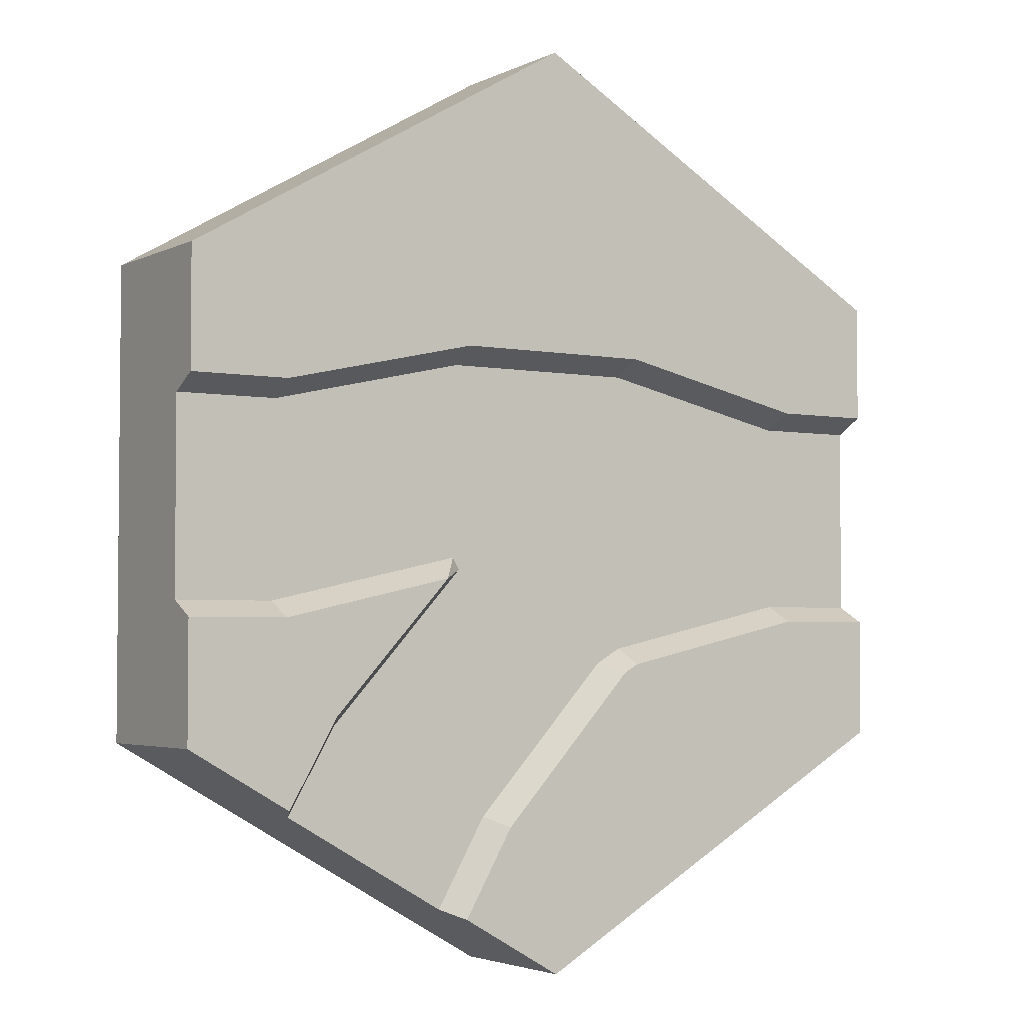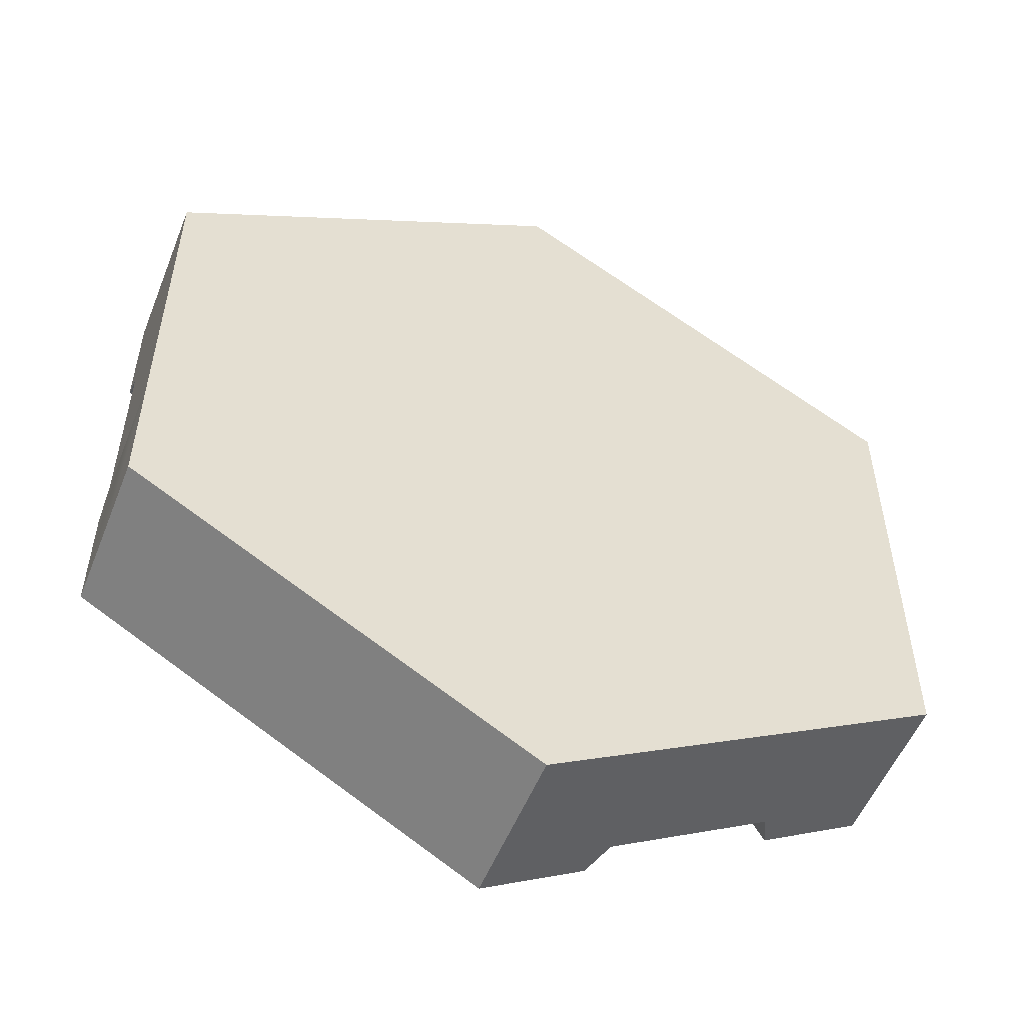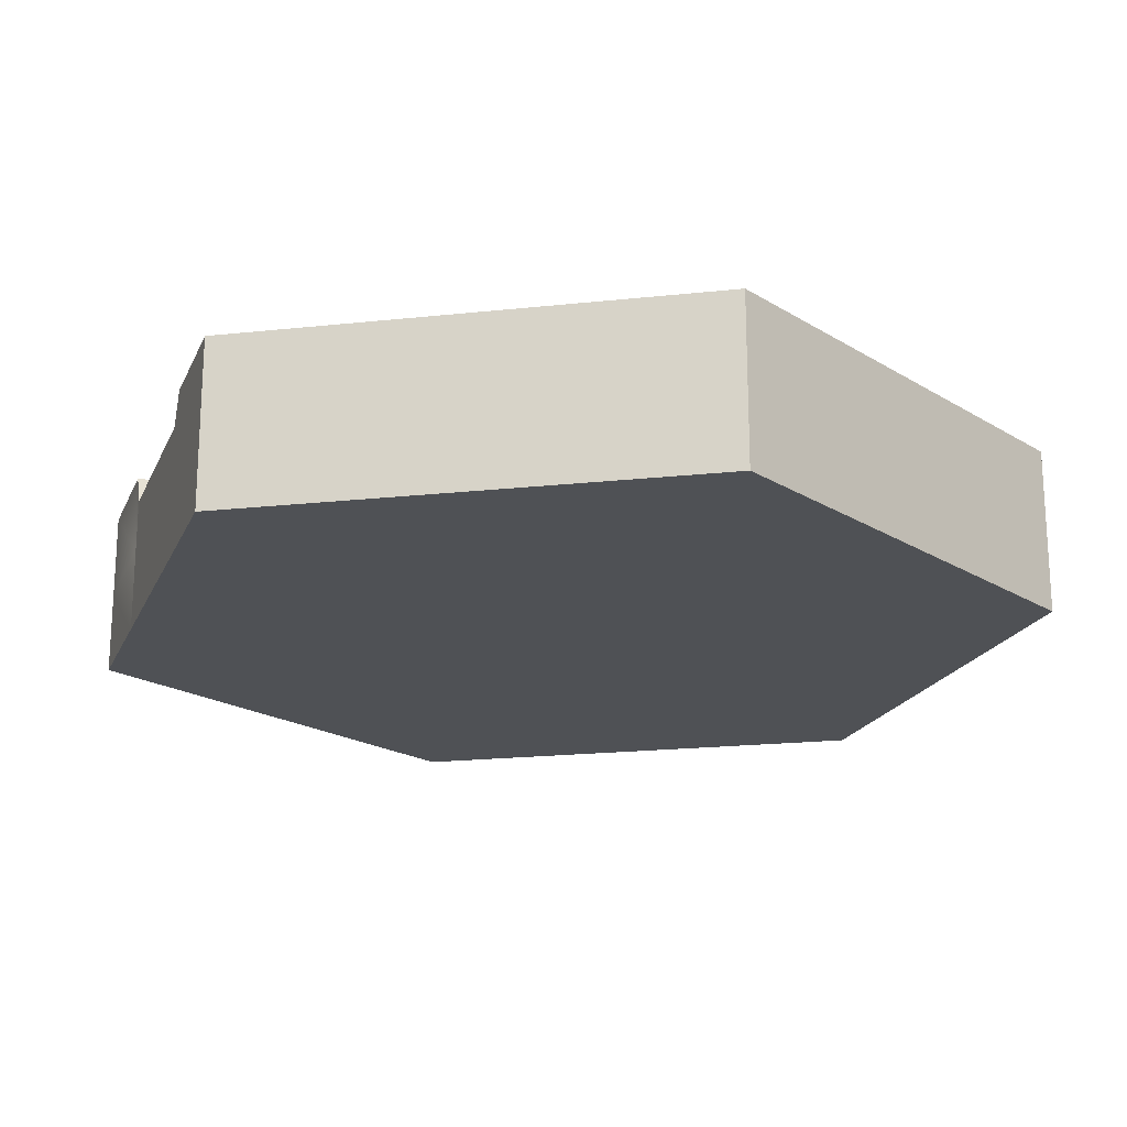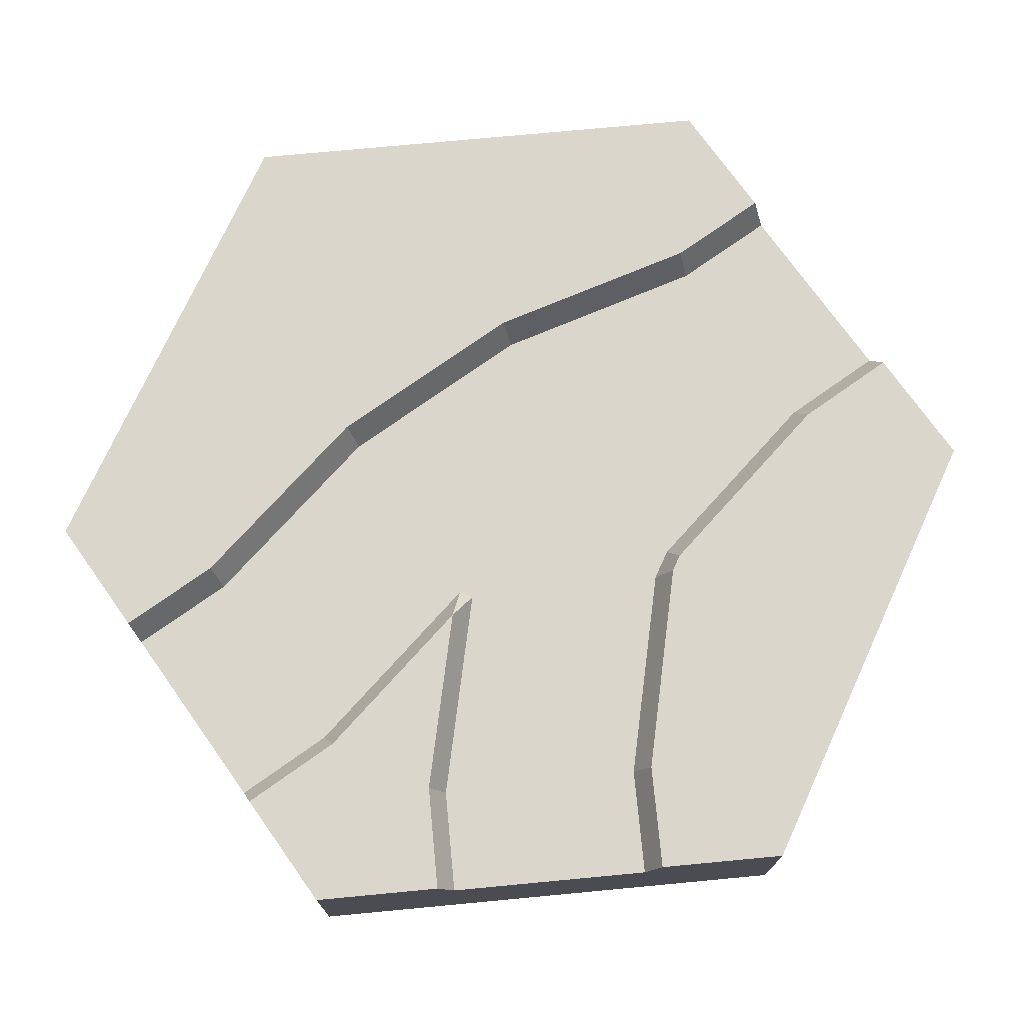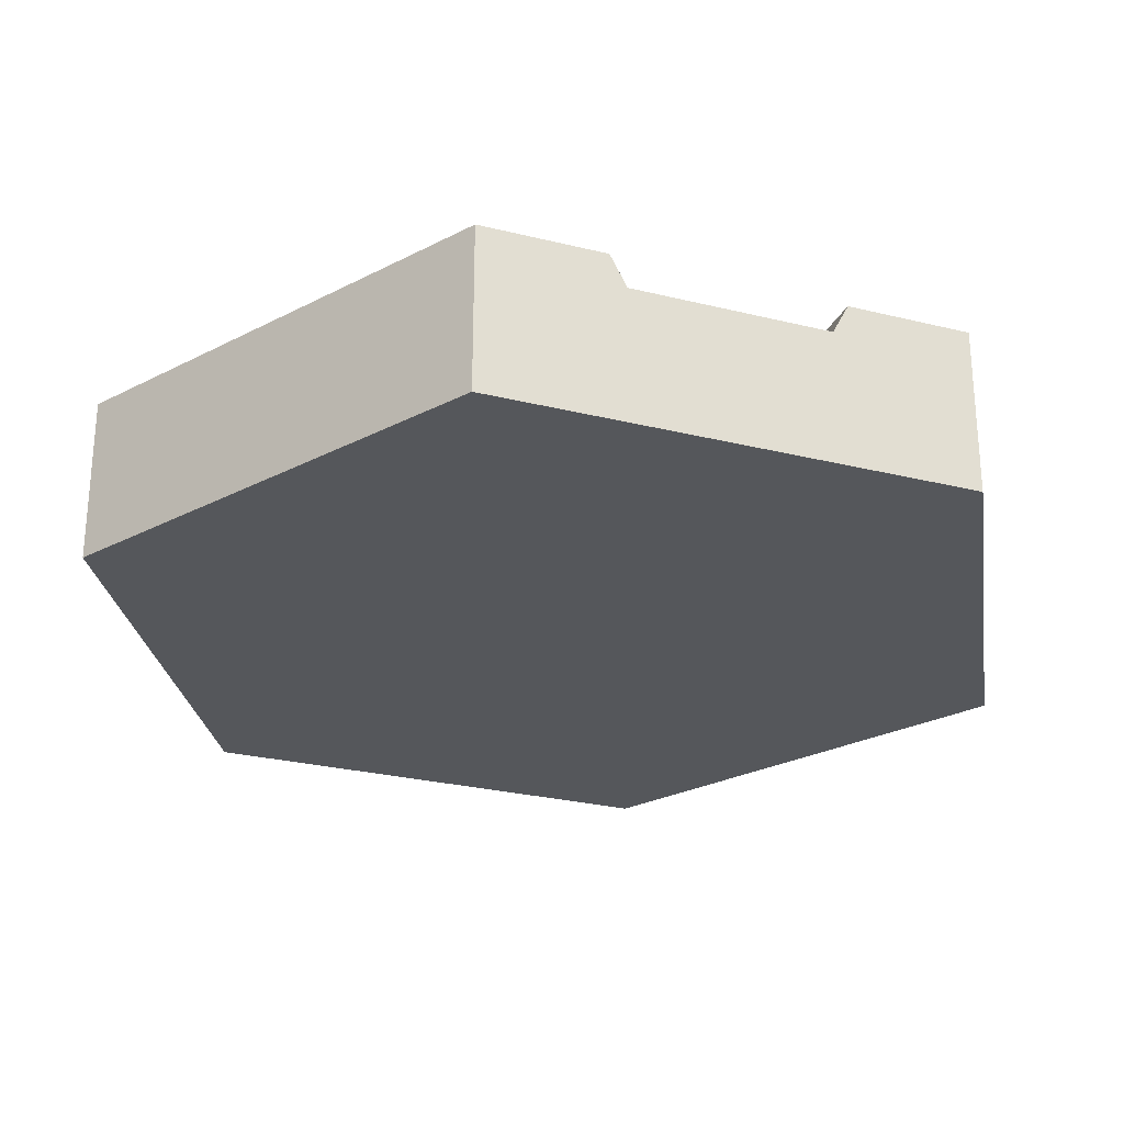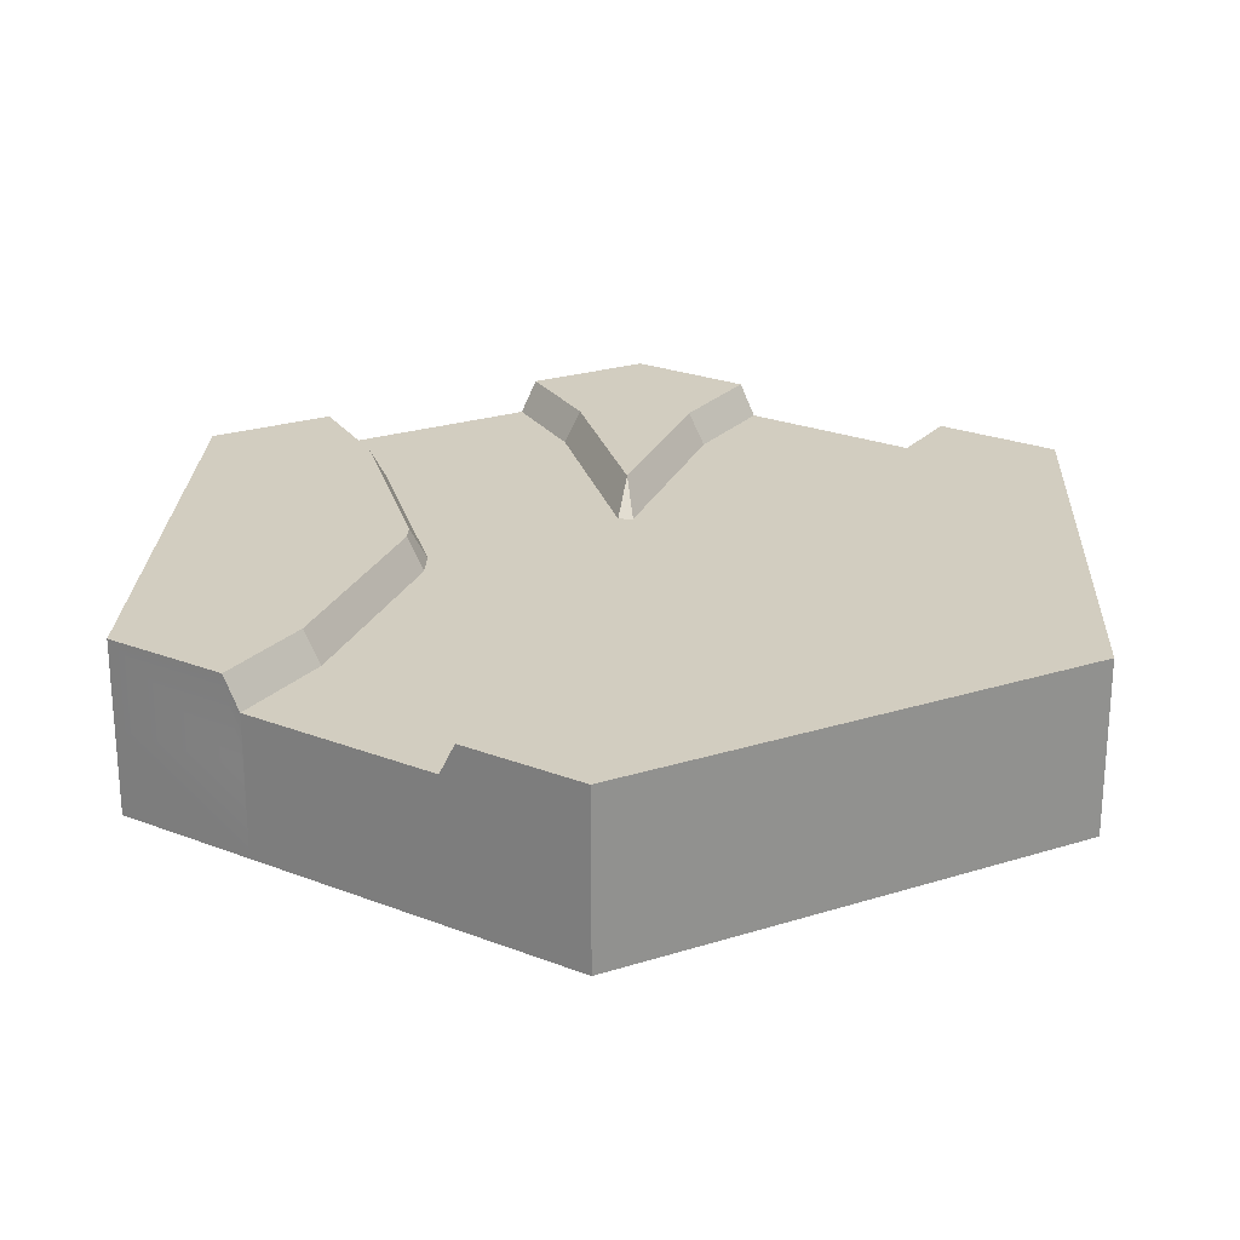
<metadata>
{"format":"obj","ext":"obj","renderer":"f3d","projection":"perspective","resolution":1024,"background":"white","views":[{"elev":-3.4,"azim":147.1,"up":"+Z"},{"elev":-53.5,"azim":-21.6,"up":"+Z"},{"elev":-19.9,"azim":-18.7,"up":"+Y"},{"elev":74.0,"azim":144.6,"up":"+Y"},{"elev":-26.9,"azim":68.9,"up":"+Y"},{"elev":24.4,"azim":-57.4,"up":"+Y"}]}
</metadata>
<code>
o river_intersectionB
v -3.066 1.6 -1.713
v -1.232 1.6 -2.119
v -1.227 1.6 -2.125
v -3 1.6 -1.116
v -4 1.6 -1.116
v -4 1.6 -1.713
v -1 1.6 -1.564
v -1.219 1.6 -2.126
v 0.04976 1.6 -3.512
v -0.8545 1.6 -1.648
v 0.5168 1.6 -4.32
v 0.5335 1.6 -3.156
v 1.034 1.6 -4.022
v -0 0.8 -4.619
v 1.172 0 -3.942
v -0 0 -4.619
v 1.172 0.8 -3.942
v -0 0.8 4.619
v -4 -0 2.309
v -0 -0 4.619
v -4 0.8 2.309
v 4 -0 0.956
v 4 0 -2.309
v 4 0 -0.956
v 4 -0 2.309
v 2.828 0 -2.986
v -4 -0 0.956
v -4 0 -0.956
v -4 0 -2.309
v 4 0.8 2.309
v -4 0.8 0.956
v -4 0.8 -2.309
v 4 0.8 -0.956
v 4 0.8 -2.309
v 3.112 1.6 -2.822
v 2.966 1.6 -1.713
v 3.483 1.6 -2.608
v 2.966 1.6 -2.906
v 2.466 1.6 -2.04
v 1.257 1.6 -0.7255
v 3 1.6 -1.116
v 4 1.6 -1.713
v 4 1.6 -1.116
v 3 1.6 1.116
v 4 1.6 1.713
v 4 1.6 1.116
v 3.066 1.6 1.713
v 1.066 1.6 2.161
v 1 1.6 1.564
v -1.066 1.6 2.161
v -1 1.6 1.564
v -3 1.6 1.116
v -3.066 1.6 1.713
v -4 1.6 1.116
v -4 1.6 1.713
v -4 0.8 -0.956
v 2.828 0.8 -2.986
v 4 0.8 0.956
v -0 1.6 -4.619
v -4 1.6 -2.309
v 4 1.6 2.309
v -0 1.6 4.619
v 1.172 1.3 -3.942
v -4 1.6 2.309
v 4 1.6 -2.309
v 4 1.3 -0.956
v -4 1.3 0.956
v -4 1.3 -0.956
v 2.828 1.3 -2.986
v 4 1.3 0.956
v -2.982 1.3 0.956
v -2.982 1.3 -0.956
v 0.6632 1.3 -3.061
v 2.982 1.3 0.956
v 3.018 1.3 -0.956
v -0.7248 1.3 -1.553
v 0.9488 1.3 -0.6274
v 1.018 1.3 -0.508
v 0.9823 1.3 1.404
v -0.9823 1.3 1.404
v 2.337 1.3 -2.135
v -0.9823 1.3 -1.404
f 1 2 3
f 2 1 4
f 4 1 5
f 5 1 6
f 7 2 4
f 2 7 8
f 8 9 3
f 10 9 8
f 10 8 7
f 10 11 9
f 12 11 10
f 11 12 13
f 14 15 16
f 15 14 17
f 18 19 20
f 19 18 21
f 22 23 24
f 23 22 25
f 23 25 20
f 23 20 26
f 26 20 15
f 15 20 16
f 16 20 19
f 16 19 27
f 16 27 28
f 29 16 28
f 30 20 25
f 20 30 18
f 27 21 31
f 21 27 19
f 32 16 29
f 16 32 14
f 33 23 34
f 23 33 24
f 35 36 37
f 36 35 38
f 36 38 39
f 40 36 39
f 41 36 40
f 41 42 36
f 42 41 43
f 44 45 46
f 45 44 47
f 47 44 48
f 48 44 49
f 48 49 50
f 50 49 51
f 50 51 52
f 50 52 53
f 53 52 54
f 53 54 55
f 28 32 29
f 32 28 56
f 26 34 23
f 34 26 57
f 30 22 58
f 22 30 25
f 2 8 3
f 9 59 3
f 59 9 11
f 3 59 60
f 3 60 1
f 1 60 6
f 60 14 32
f 14 60 59
f 61 18 30
f 18 61 62
f 59 17 14
f 17 59 63
f 63 59 13
f 13 59 11
f 62 21 18
f 21 62 64
f 65 36 42
f 36 65 37
f 42 34 65
f 34 42 33
f 33 42 43
f 33 43 66
f 21 67 31
f 67 21 54
f 54 21 55
f 55 21 64
f 47 61 45
f 61 47 62
f 62 47 48
f 62 48 50
f 62 50 64
f 64 50 53
f 64 53 55
f 56 60 32
f 60 56 6
f 6 56 5
f 5 56 68
f 69 34 57
f 34 69 65
f 65 69 35
f 35 69 38
f 65 35 37
f 70 30 58
f 30 70 46
f 30 46 45
f 30 45 61
f 54 71 67
f 71 54 52
f 4 68 72
f 68 4 5
f 12 63 13
f 63 12 73
f 44 70 74
f 70 44 46
f 43 75 66
f 75 43 41
f 10 73 12
f 73 10 76
f 77 78 40
f 51 79 80
f 79 51 49
f 41 78 75
f 78 41 40
f 81 38 69
f 38 81 39
f 10 82 76
f 82 10 7
f 7 72 82
f 72 7 4
f 49 74 79
f 74 49 44
f 52 80 71
f 80 52 51
f 77 39 81
f 39 77 40
f 27 31 28
f 67 28 31
f 68 28 67
f 28 68 56
f 17 26 15
f 26 17 57
f 57 17 63
f 57 63 69
f 70 33 66
f 33 70 24
f 24 70 58
f 22 24 58
f 63 81 69
f 81 63 77
f 77 63 73
f 80 77 73
f 79 77 80
f 79 78 77
f 74 78 79
f 74 75 78
f 70 75 74
f 75 70 66
f 80 73 76
f 80 76 82
f 80 82 71
f 71 82 72
f 71 72 67
f 67 72 68

</code>
